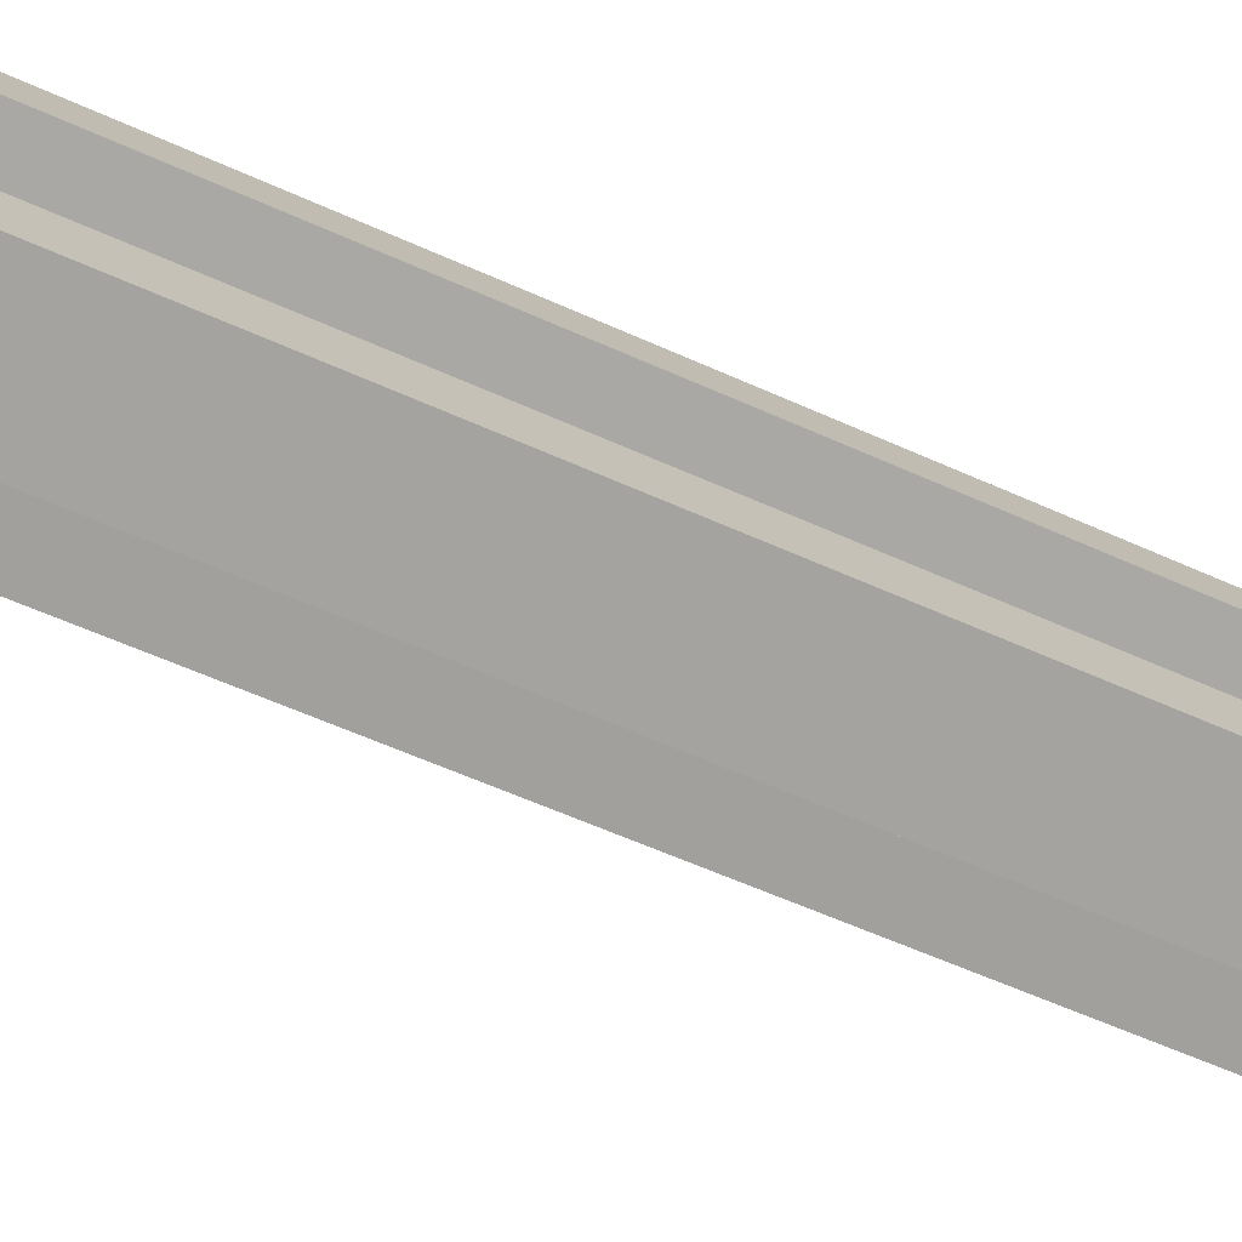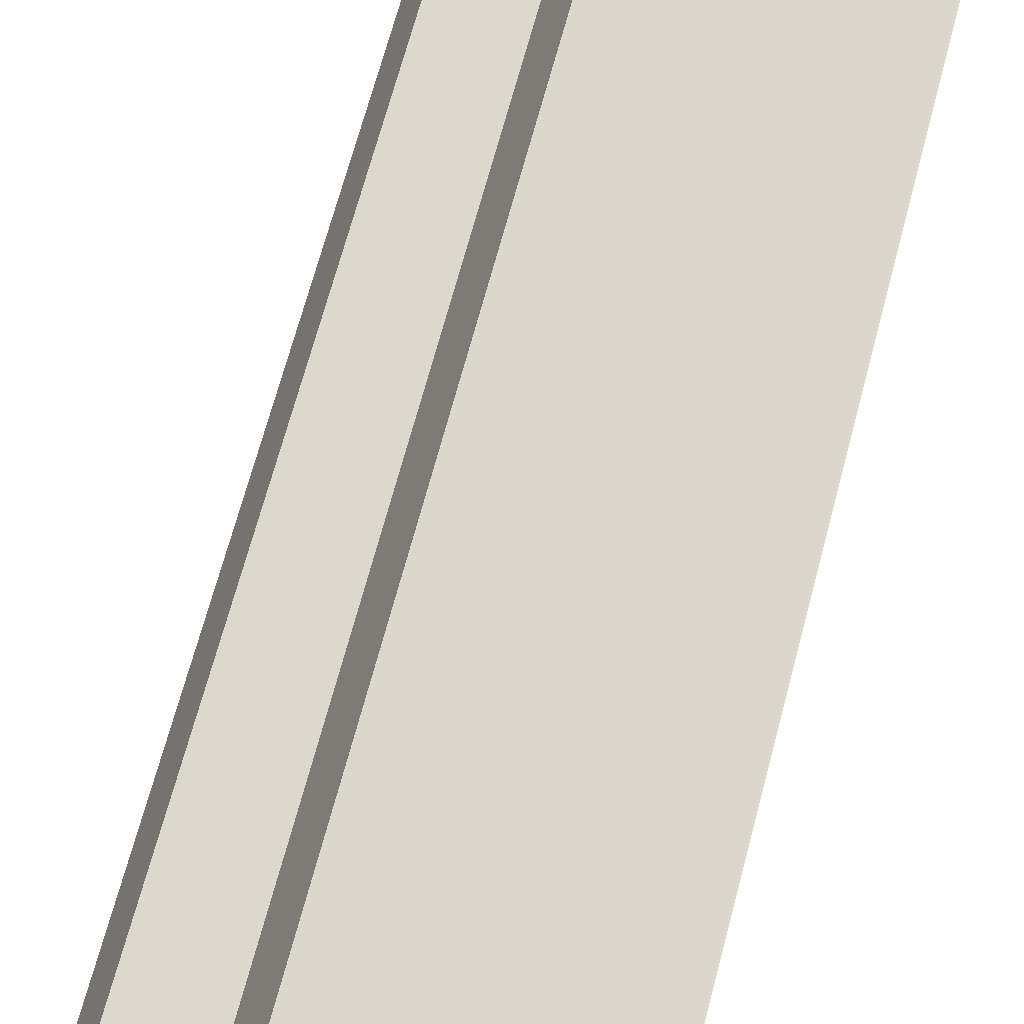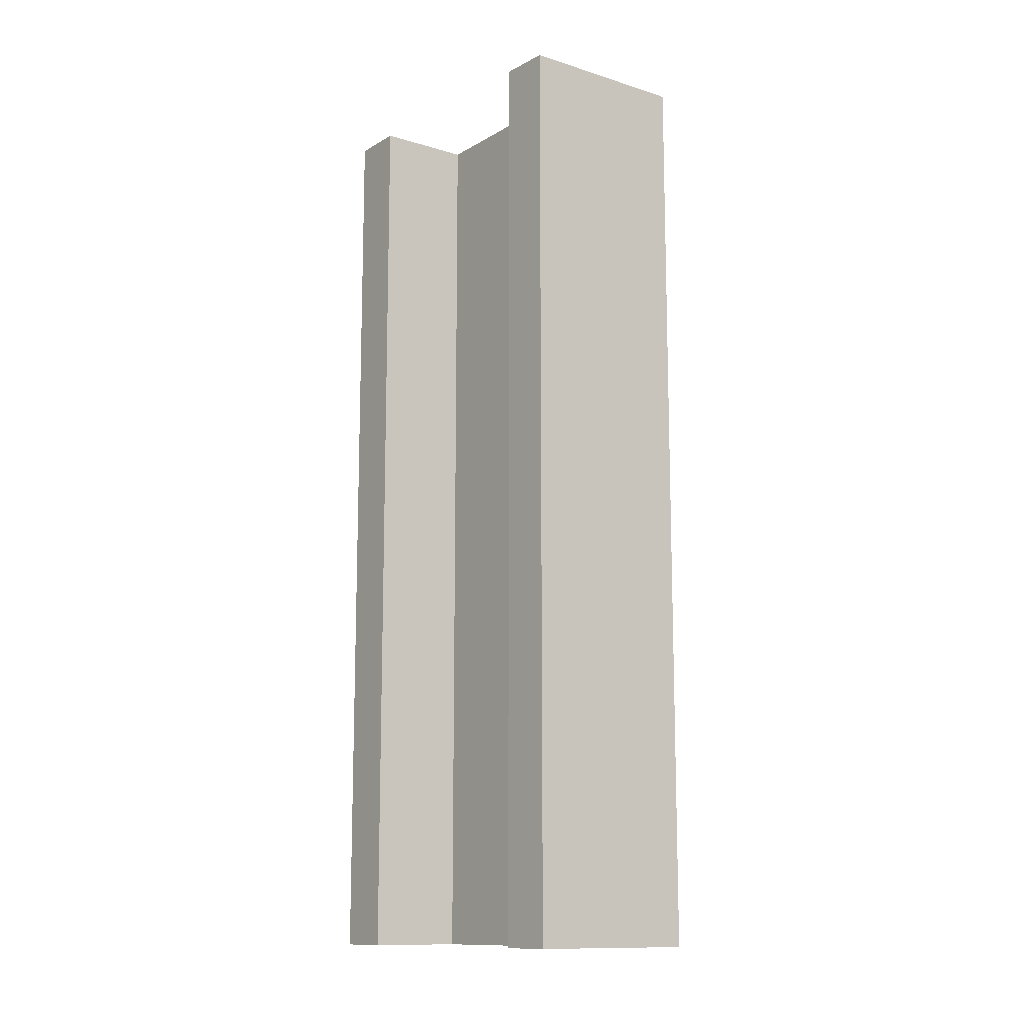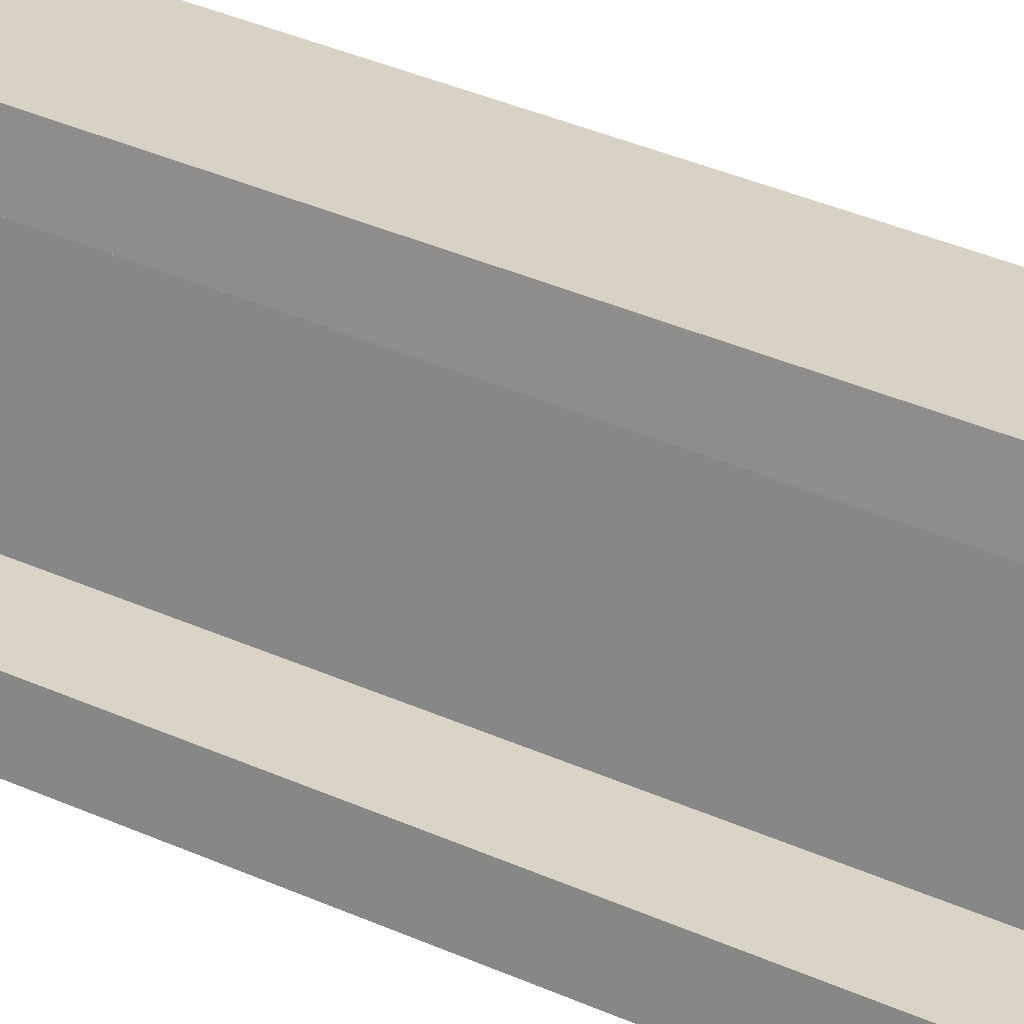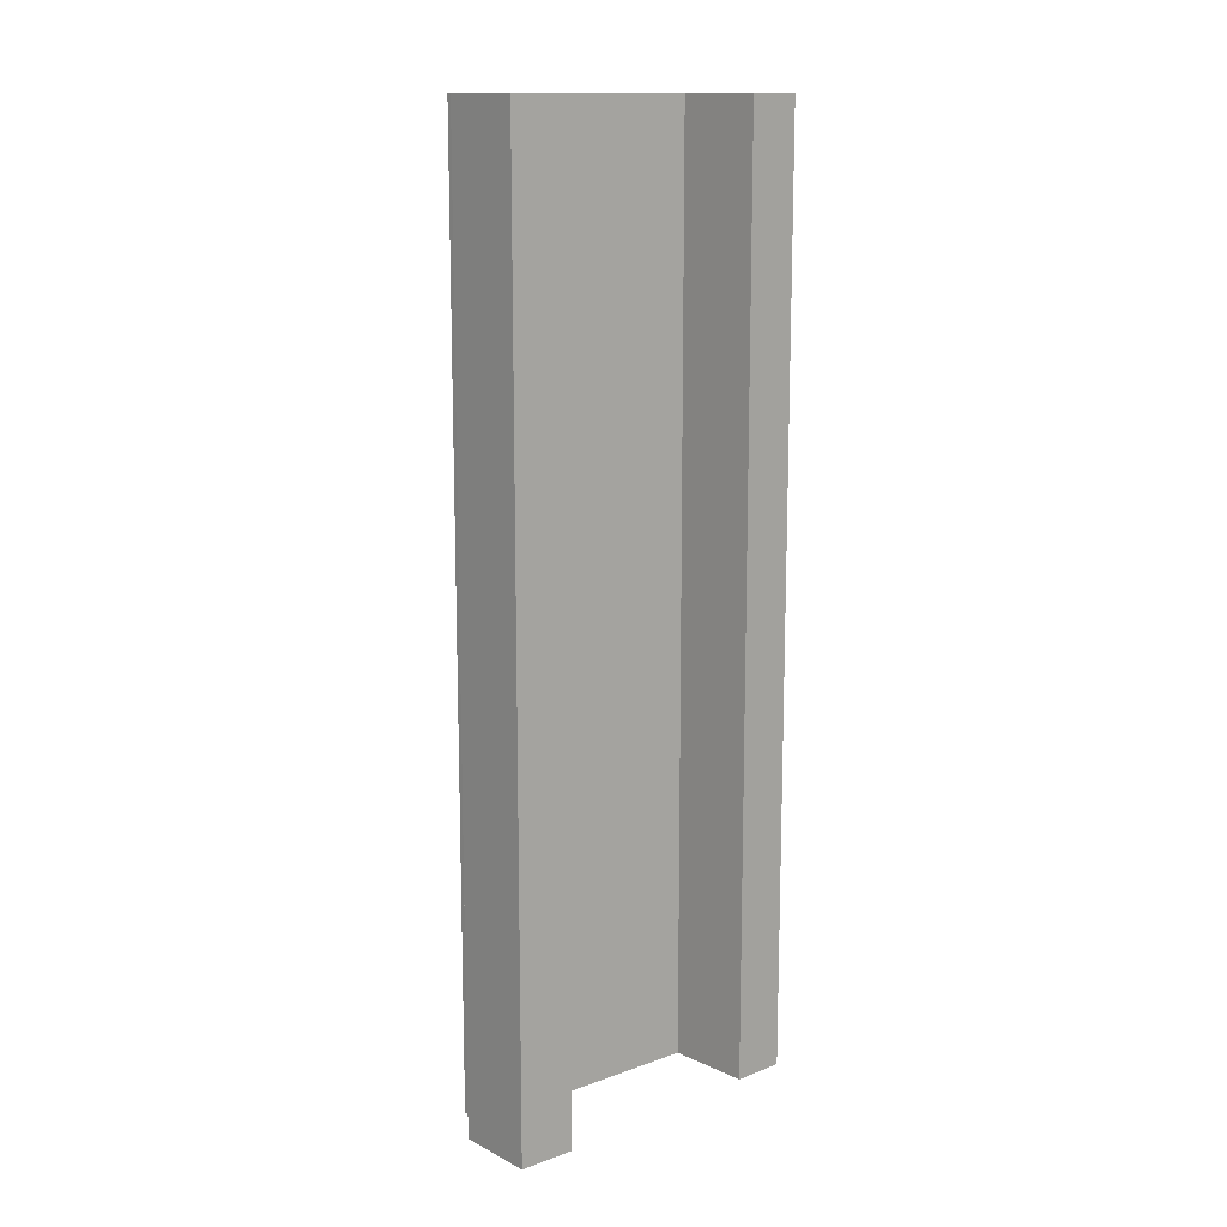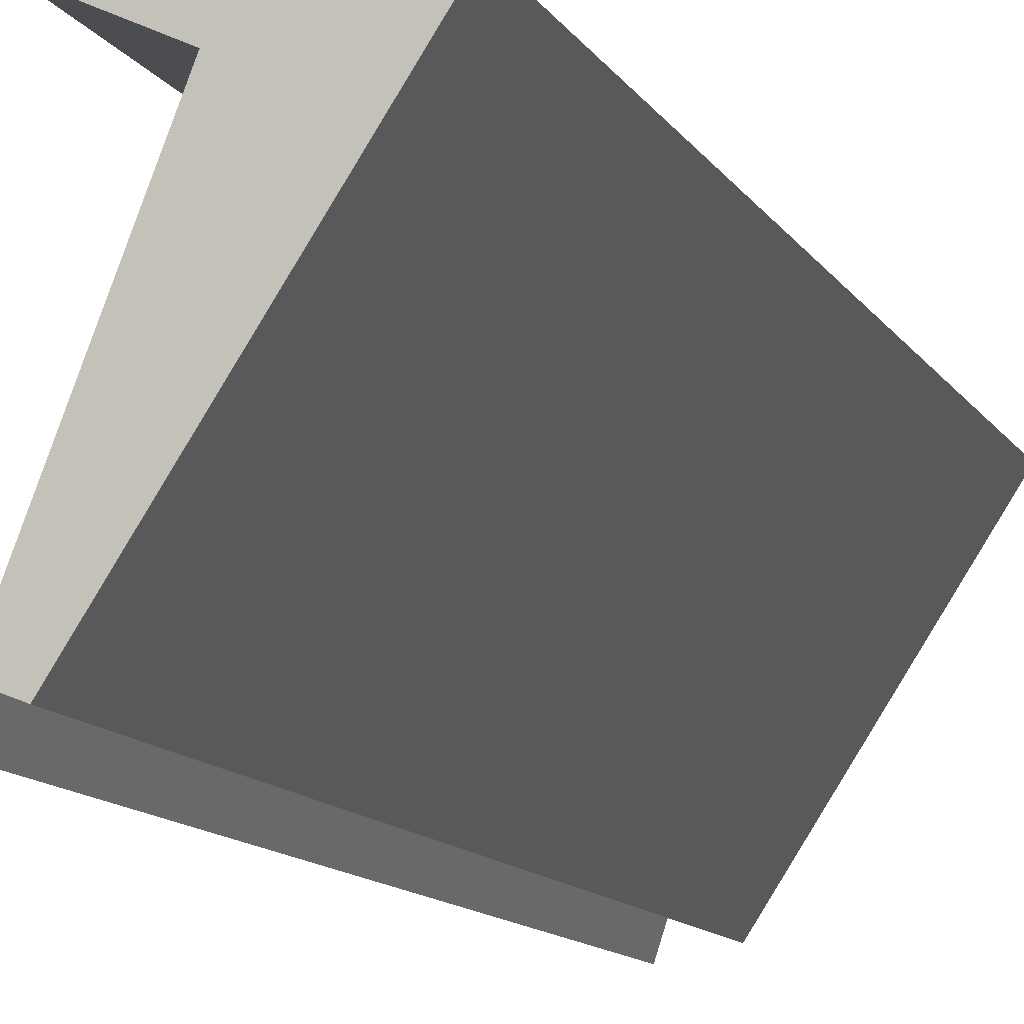
<metadata>
{"format":"obj","ext":"obj","renderer":"f3d","projection":"perspective","resolution":1024,"background":"white","views":[{"elev":-51.9,"azim":-116.9,"up":"+Z"},{"elev":63.8,"azim":14.4,"up":"+Z"},{"elev":-12.5,"azim":-16.1,"up":"+Y"},{"elev":45.2,"azim":-63.8,"up":"+Z"},{"elev":13.4,"azim":-108.2,"up":"+Y"},{"elev":-11.1,"azim":18.6,"up":"+Z"}]}
</metadata>
<code>
v  0 17.27 1.058e-15
v  0.37 17.27 0.967
v  1.344 17.27 -0.567
v  1.507 17.27 -0.064
v  2.298 17.27 -0.379
v  2.046 17.27 0.387
v  5.425 17.27 4.432
v  3.429 17.27 3.97
v  2.405 17.27 5.528
v  2.021 17.27 4.64
v  2.021 -2.841e-16 4.64
v  2.405 -3.385e-16 5.528
v  5.425 -2.714e-16 4.432
v  0.37 -5.921e-17 0.967
v  2.046 -2.37e-17 0.387
v  2.298 2.321e-17 -0.379
v  1.507 3.919e-18 -0.064
v  1.344 3.472e-17 -0.567
v  0 0 0
v  3.429 -2.431e-16 3.97
g defaultobject
f 1 2 3
f 4 3 2
f 5 4 2
f 6 5 2
f 7 5 6
f 8 7 6
f 9 7 8
f 8 10 9
f 11 9 10
f 9 11 12
f 12 7 9
f 7 12 13
f 14 6 2
f 6 14 15
f 13 5 7
f 5 13 16
f 16 4 5
f 4 16 17
f 17 3 4
f 3 17 18
f 18 1 3
f 1 18 19
f 20 10 8
f 10 20 11
f 19 2 1
f 2 19 14
f 15 8 6
f 8 15 20
f 18 17 19
f 14 19 17
f 15 14 17
f 13 15 16
f 17 16 15
f 20 15 13
f 11 20 13
f 12 11 13

</code>
